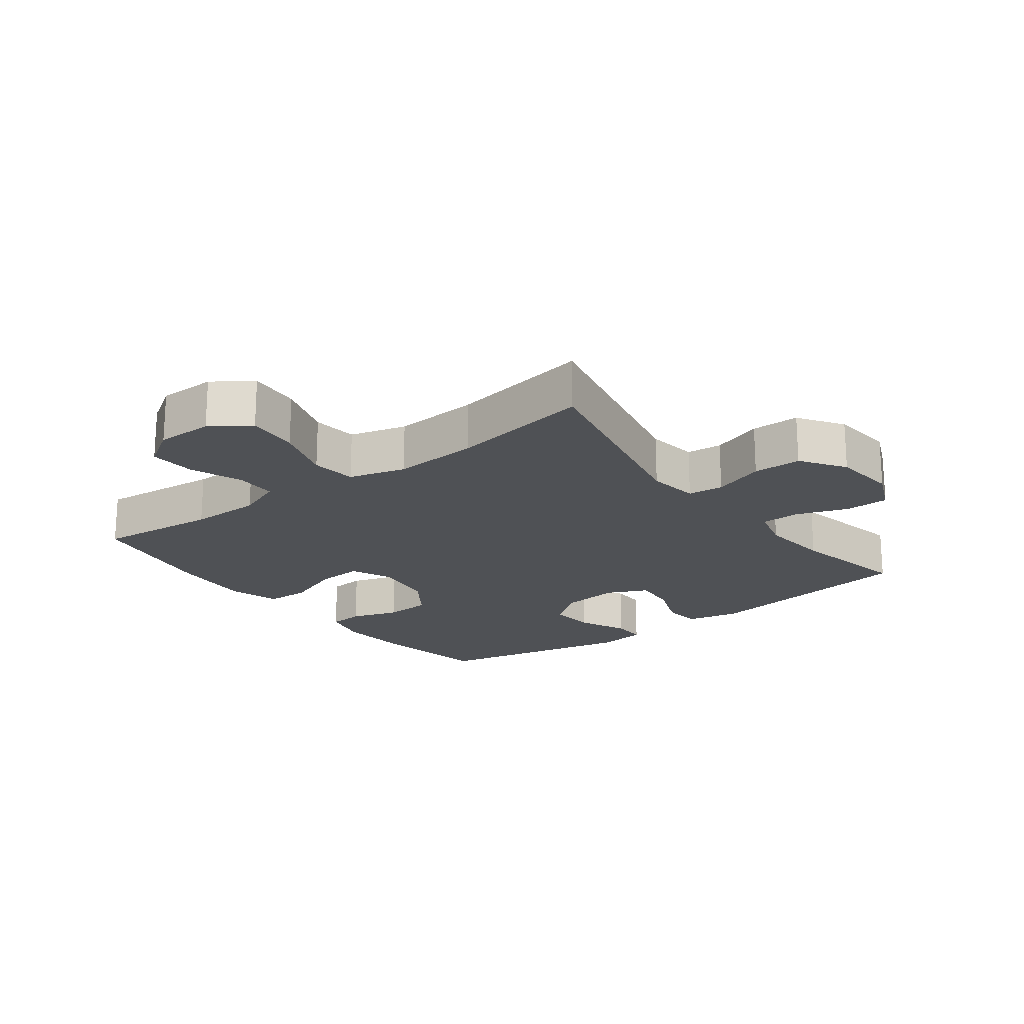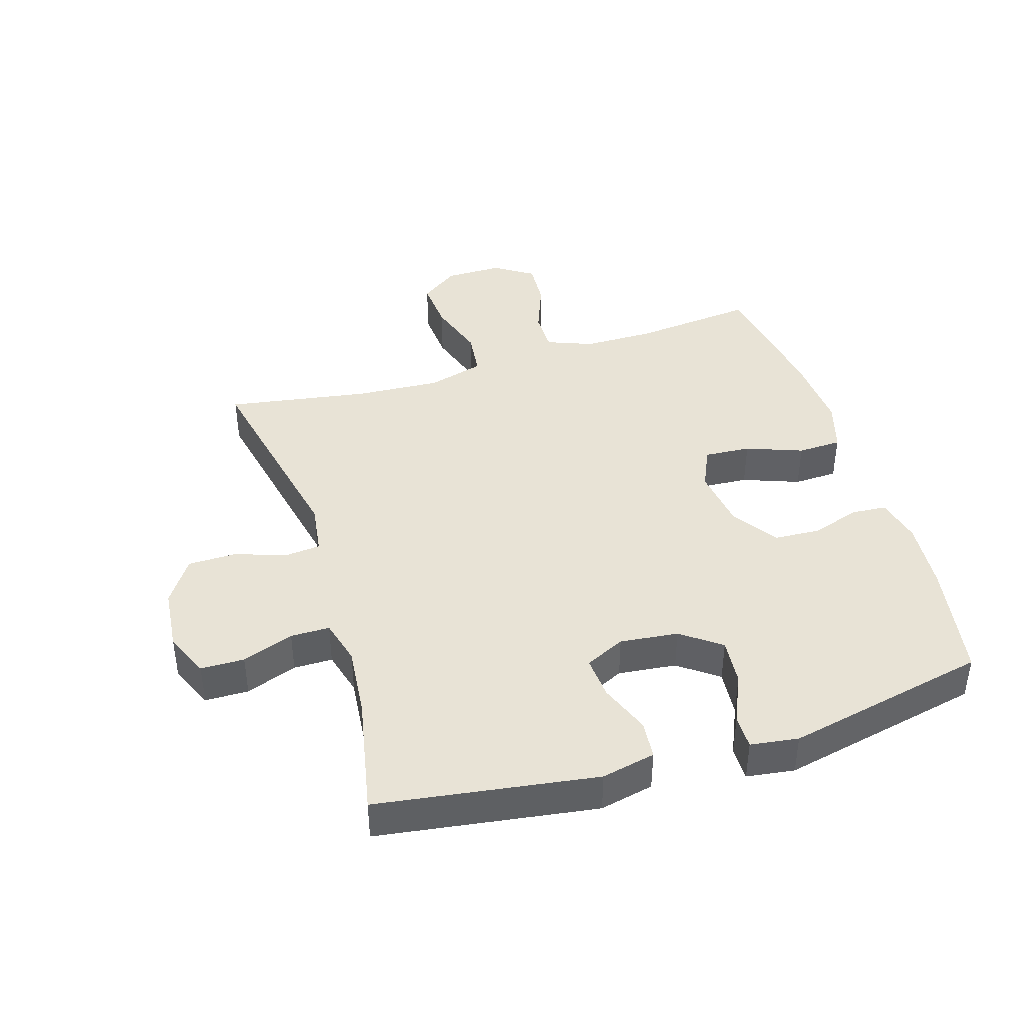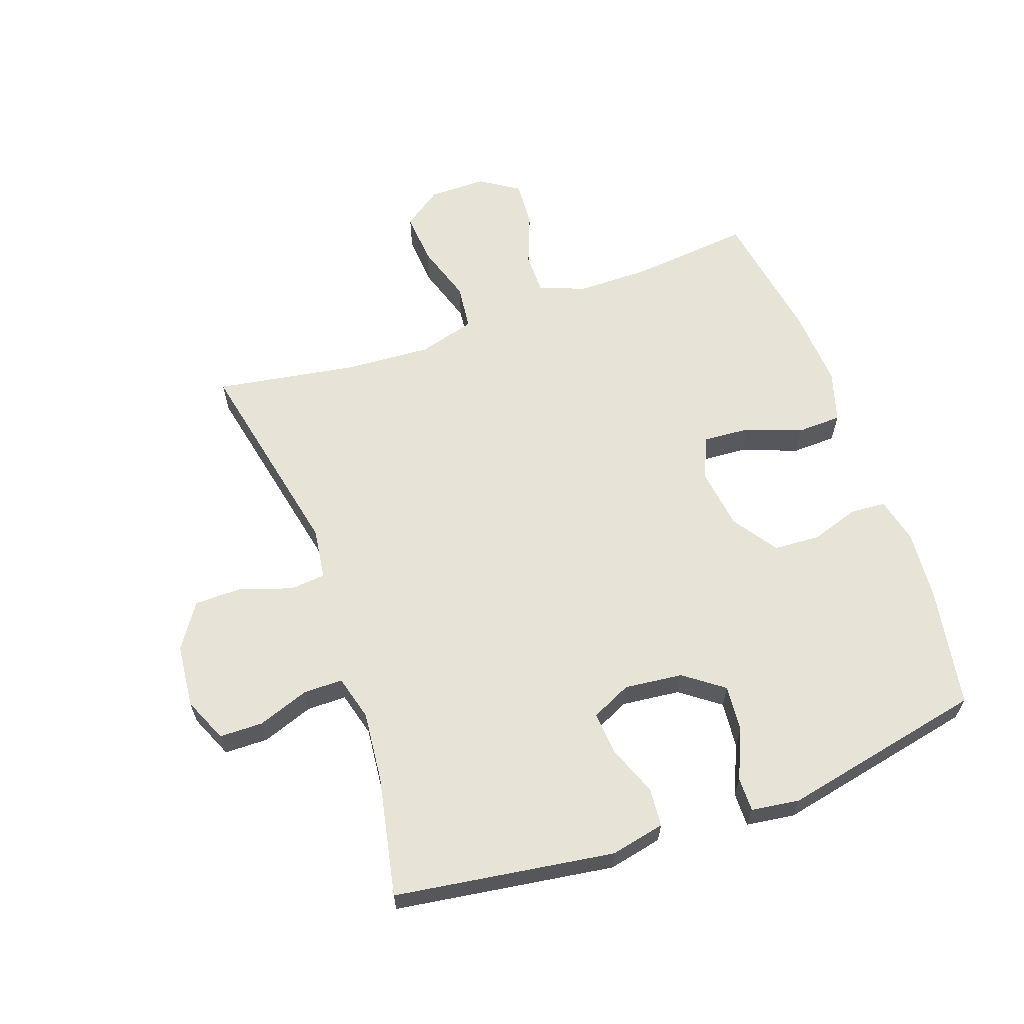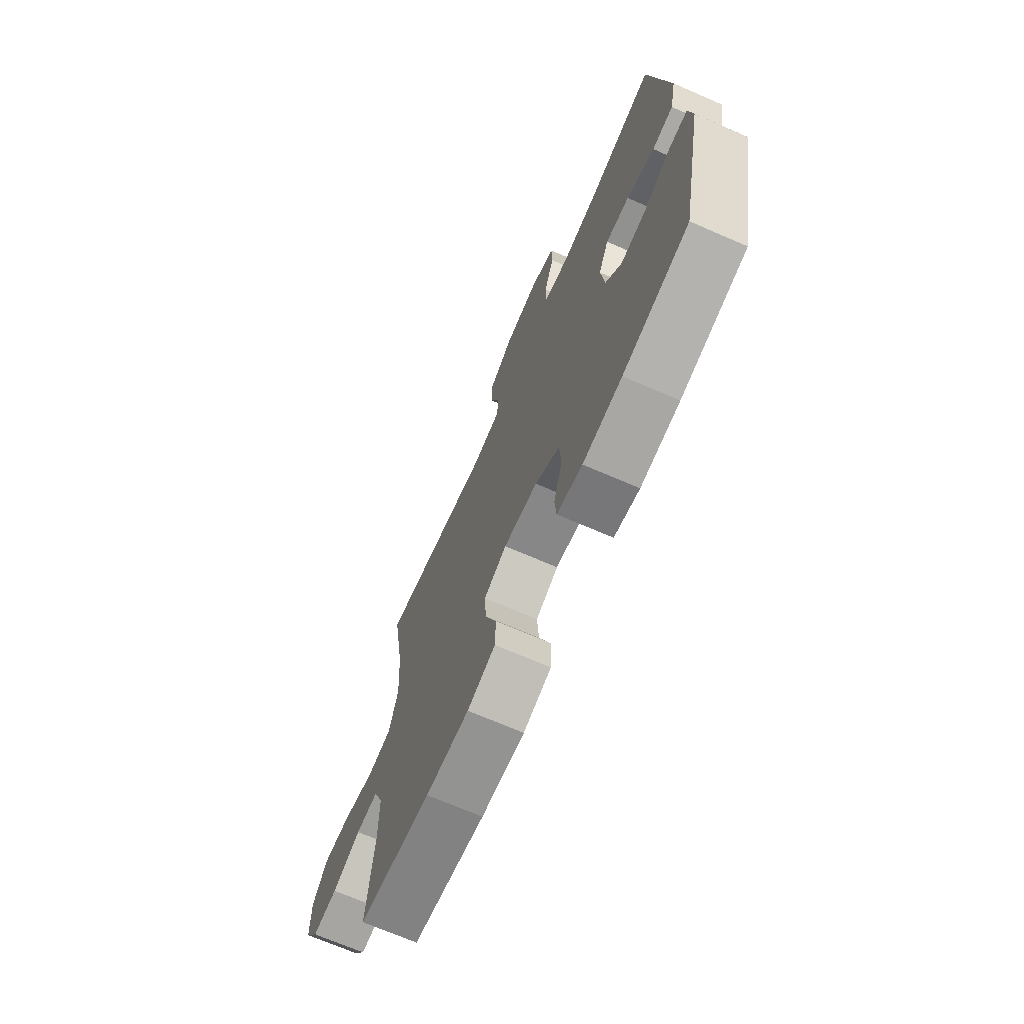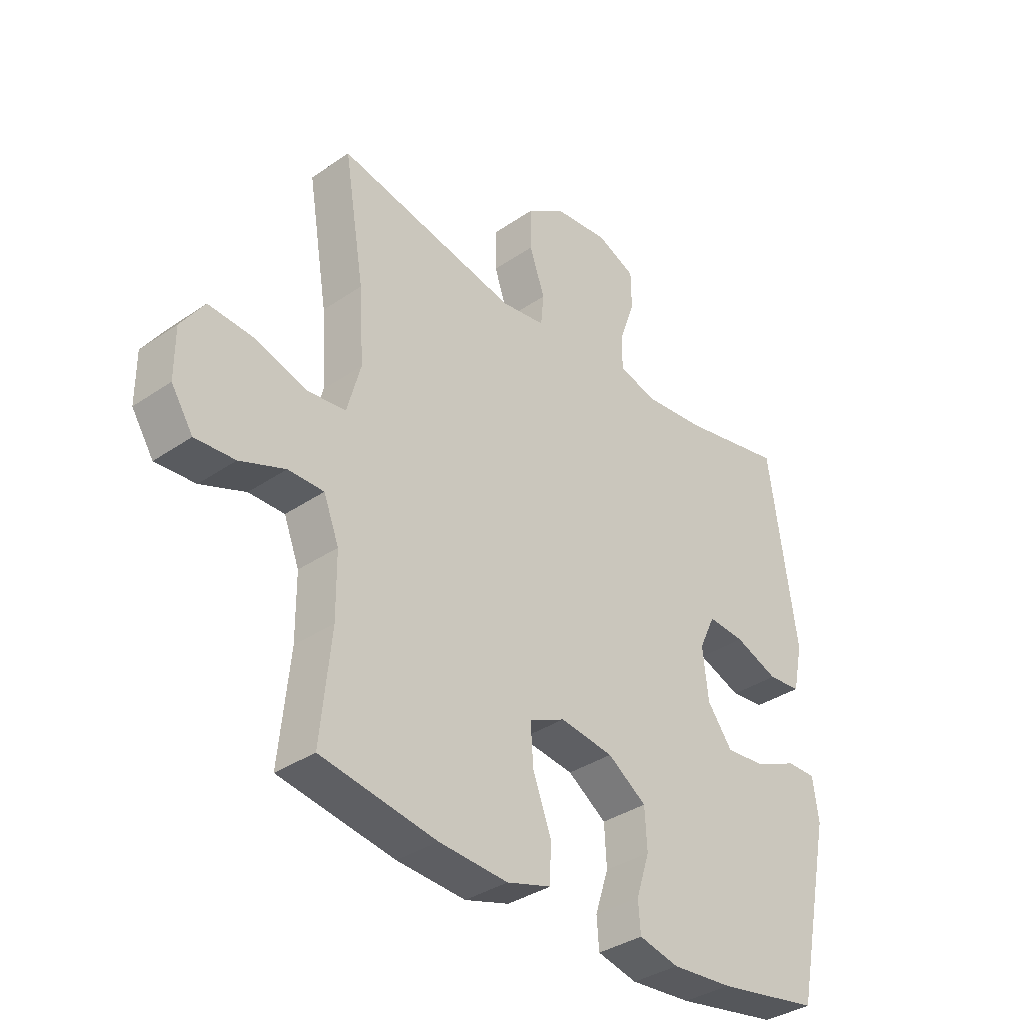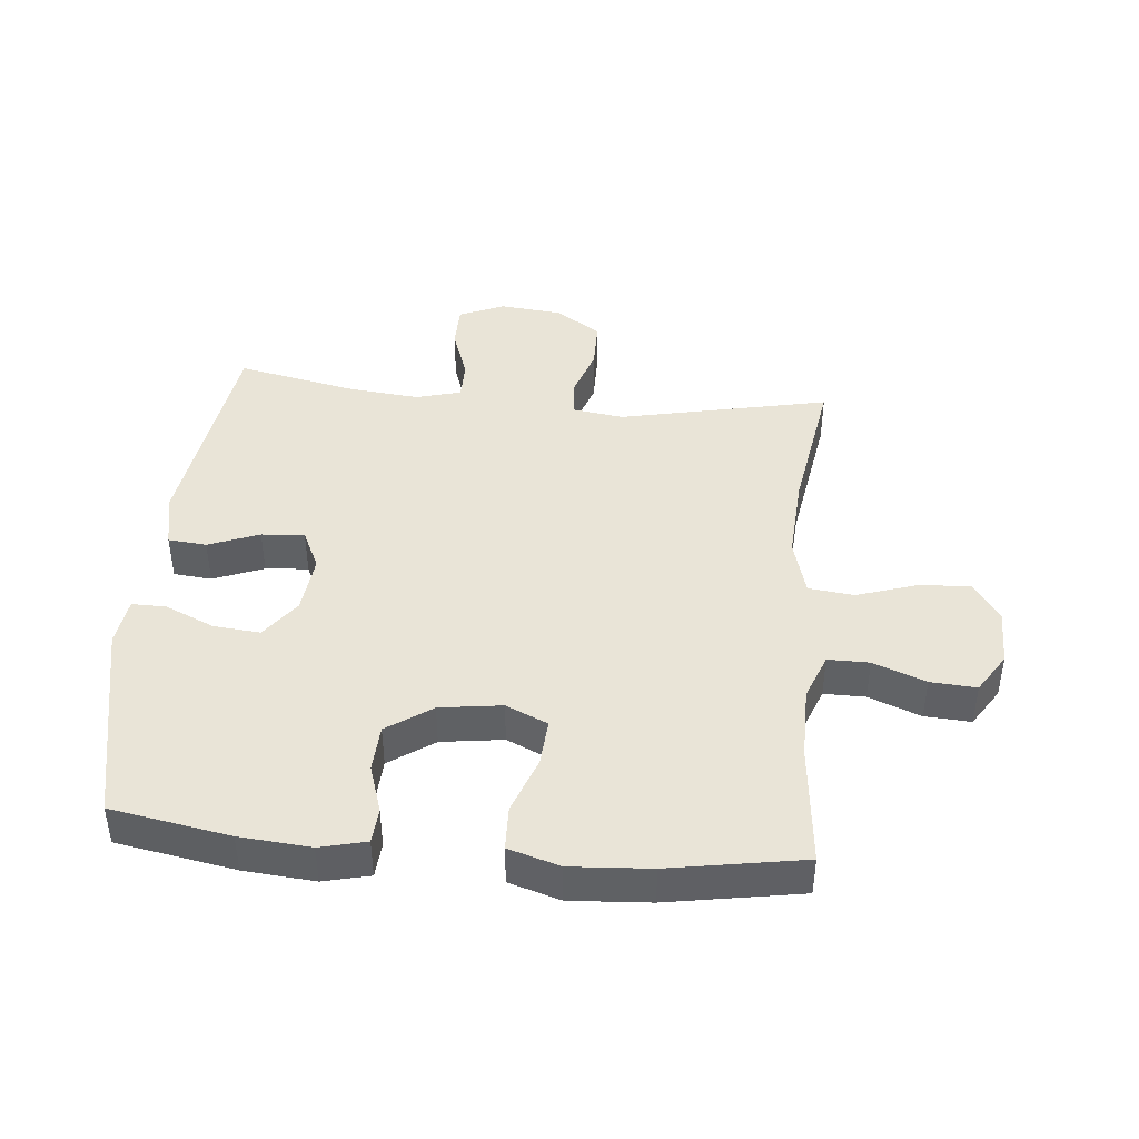
<metadata>
{"format":"obj","ext":"obj","renderer":"f3d","projection":"perspective","resolution":1024,"background":"white","views":[{"elev":-20.0,"azim":-52.9,"up":"+Y"},{"elev":41.9,"azim":72.8,"up":"+Y"},{"elev":62.6,"azim":70.5,"up":"+Y"},{"elev":-70.2,"azim":66.6,"up":"+Z"},{"elev":-35.5,"azim":-47.8,"up":"+Z"},{"elev":43.4,"azim":-174.7,"up":"+Y"}]}
</metadata>
<code>
o path6520
v -0.2615 0.0375 -0.5548
v -0.1319 0.0375 -0.5632
v -0.0483 0.0375 -0.538
v -0.0461 0.0375 -0.4664
v -0.08021 0.0375 -0.3748
v -0.08549 0.0375 -0.2994
v -0.01778 0.0375 -0.269
v 0.083 0.0375 -0.2828
v 0.1559 0.0375 -0.3328
v 0.1601 0.0375 -0.4081
v 0.1348 0.0375 -0.4866
v 0.1391 0.0375 -0.5436
v 0.2144 0.0375 -0.5614
v 0.3298 0.0375 -0.5518
v 0.5227 0.0375 -0.518
v 0.5921 0.0375 -0.1877
v 0.5812 0.0375 -0.1095
v 0.5257 0.0375 -0.1101
v 0.4457 0.0375 -0.1455
v 0.3698 0.0375 -0.1524
v 0.3224 0.0375 -0.08838
v 0.3119 0.0375 0.006481
v 0.3424 0.0375 0.07125
v 0.412 0.0375 0.06592
v 0.4942 0.0375 0.03394
v 0.5563 0.0375 0.03966
v 0.575 0.0375 0.1274
v 0.5227 0.0375 0.4839
v 0.3293 0.0375 0.4445
v 0.2143 0.0375 0.433
v 0.1411 0.0375 0.4528
v 0.1407 0.0375 0.5164
v 0.1706 0.0375 0.6002
v 0.1696 0.0375 0.6713
v 0.09703 0.0375 0.7028
v -0.006073 0.0375 0.6925
v -0.07828 0.0375 0.644
v -0.07895 0.0375 0.5653
v -0.05047 0.0375 0.482
v -0.05606 0.0375 0.4241
v -0.1395 0.0375 0.4124
v -0.479 0.0375 0.4839
v -0.441 0.0375 0.2532
v -0.4322 0.0375 0.1144
v -0.4578 0.0375 0.02209
v -0.5314 0.0375 0.01358
v -0.6278 0.0375 0.04469
v -0.7121 0.0375 0.0509
v -0.756 0.0375 -0.01167
v -0.756 0.0375 -0.1044
v -0.7151 0.0375 -0.168
v -0.6405 0.0375 -0.1633
v -0.5557 0.0375 -0.1306
v -0.4887 0.0375 -0.1304
v -0.4597 0.0375 -0.2047
v -0.459 0.0375 -0.3215
v -0.479 0.0375 -0.518
v -0.2615 -0.0375 -0.5548
v -0.1319 -0.0375 -0.5632
v -0.0483 -0.0375 -0.538
v -0.0461 -0.0375 -0.4664
v -0.08021 -0.0375 -0.3748
v -0.08549 -0.0375 -0.2994
v -0.01778 -0.0375 -0.269
v 0.083 -0.0375 -0.2828
v 0.1559 -0.0375 -0.3328
v 0.1601 -0.0375 -0.4081
v 0.1348 -0.0375 -0.4866
v 0.1391 -0.0375 -0.5436
v 0.2144 -0.0375 -0.5614
v 0.3298 -0.0375 -0.5518
v 0.5227 -0.0375 -0.518
v 0.5921 -0.0375 -0.1877
v 0.5812 -0.0375 -0.1095
v 0.5257 -0.0375 -0.1101
v 0.4457 -0.0375 -0.1455
v 0.3698 -0.0375 -0.1524
v 0.3224 -0.0375 -0.08838
v 0.3119 -0.0375 0.006481
v 0.3424 -0.0375 0.07125
v 0.412 -0.0375 0.06592
v 0.4942 -0.0375 0.03394
v 0.5563 -0.0375 0.03966
v 0.575 -0.0375 0.1274
v 0.5227 -0.0375 0.4839
v 0.3293 -0.0375 0.4445
v 0.2143 -0.0375 0.433
v 0.1411 -0.0375 0.4528
v 0.1407 -0.0375 0.5164
v 0.1706 -0.0375 0.6002
v 0.1696 -0.0375 0.6713
v 0.09703 -0.0375 0.7028
v -0.006073 -0.0375 0.6925
v -0.07828 -0.0375 0.644
v -0.07895 -0.0375 0.5653
v -0.05047 -0.0375 0.482
v -0.05606 -0.0375 0.4241
v -0.1395 -0.0375 0.4124
v -0.479 -0.0375 0.4839
v -0.441 -0.0375 0.2532
v -0.4322 -0.0375 0.1144
v -0.4578 -0.0375 0.02209
v -0.5314 -0.0375 0.01358
v -0.6278 -0.0375 0.04469
v -0.7121 -0.0375 0.0509
v -0.756 -0.0375 -0.01167
v -0.756 -0.0375 -0.1044
v -0.7151 -0.0375 -0.168
v -0.6405 -0.0375 -0.1633
v -0.5557 -0.0375 -0.1306
v -0.4887 -0.0375 -0.1304
v -0.4597 -0.0375 -0.2047
v -0.459 -0.0375 -0.3215
v -0.479 -0.0375 -0.518
v 0.5921 0.0375 -0.1877
v 0.5812 0.0375 -0.1095
v 0.5812 0.0375 -0.1095
v 0.5257 0.0375 -0.1101
v 0.5563 0.0375 0.03966
v 0.5563 0.0375 0.03966
v 0.575 0.0375 0.1274
v 0.4942 0.0375 0.03394
v 0.5227 0.0375 -0.518
v 0.5227 0.0375 -0.518
v 0.5227 0.0375 0.4839
v 0.5227 0.0375 0.4839
v 0.4457 0.0375 -0.1455
v 0.412 0.0375 0.06592
v 0.3698 0.0375 -0.1524
v 0.3298 0.0375 -0.5518
v 0.3293 0.0375 0.4445
v 0.3424 0.0375 0.07125
v 0.3424 0.0375 0.07125
v 0.3224 0.0375 -0.08838
v 0.3119 0.0375 0.006481
v 0.2144 0.0375 -0.5614
v 0.2143 0.0375 0.433
v 0.1391 0.0375 -0.5436
v 0.1391 0.0375 -0.5436
v 0.1411 0.0375 0.4528
v 0.1411 0.0375 0.4528
v 0.1407 0.0375 0.5164
v 0.1706 0.0375 0.6002
v 0.1696 0.0375 0.6713
v 0.1696 0.0375 0.6713
v 0.09703 0.0375 0.7028
v 0.1348 0.0375 -0.4866
v 0.1601 0.0375 -0.4081
v 0.1559 0.0375 -0.3328
v 0.083 0.0375 -0.2828
v -0.006073 0.0375 0.6925
v -0.01778 0.0375 -0.269
v -0.07828 0.0375 0.644
v -0.08549 0.0375 -0.2994
v -0.08549 0.0375 -0.2994
v -0.0483 0.0375 -0.538
v -0.0483 0.0375 -0.538
v -0.0461 0.0375 -0.4664
v -0.08021 0.0375 -0.3748
v -0.1319 0.0375 -0.5632
v -0.05047 0.0375 0.482
v -0.05606 0.0375 0.4241
v -0.05606 0.0375 0.4241
v -0.07895 0.0375 0.5653
v -0.1395 0.0375 0.4124
v -0.2615 0.0375 -0.5548
v -0.4322 0.0375 0.1144
v -0.4578 0.0375 0.02209
v -0.4578 0.0375 0.02209
v -0.441 0.0375 0.2532
v -0.479 0.0375 -0.518
v -0.479 0.0375 -0.518
v -0.479 0.0375 0.4839
v -0.479 0.0375 0.4839
v -0.4597 0.0375 -0.2047
v -0.459 0.0375 -0.3215
v -0.5314 0.0375 0.01358
v -0.4887 0.0375 -0.1304
v -0.4887 0.0375 -0.1304
v -0.5557 0.0375 -0.1306
v -0.6278 0.0375 0.04469
v -0.6405 0.0375 -0.1633
v -0.7121 0.0375 0.0509
v -0.7151 0.0375 -0.168
v -0.7151 0.0375 -0.168
v -0.756 0.0375 -0.01167
v -0.756 0.0375 -0.1044
v 0.5921 -0.0375 -0.1877
v 0.5812 -0.0375 -0.1095
v 0.5812 -0.0375 -0.1095
v 0.5257 -0.0375 -0.1101
v 0.5563 -0.0375 0.03966
v 0.5563 -0.0375 0.03966
v 0.575 -0.0375 0.1274
v 0.4942 -0.0375 0.03394
v 0.5227 -0.0375 -0.518
v 0.5227 -0.0375 -0.518
v 0.5227 -0.0375 0.4839
v 0.5227 -0.0375 0.4839
v 0.4457 -0.0375 -0.1455
v 0.412 -0.0375 0.06592
v 0.3698 -0.0375 -0.1524
v 0.3298 -0.0375 -0.5518
v 0.3293 -0.0375 0.4445
v 0.3424 -0.0375 0.07125
v 0.3424 -0.0375 0.07125
v 0.3224 -0.0375 -0.08838
v 0.3119 -0.0375 0.006481
v 0.2144 -0.0375 -0.5614
v 0.2143 -0.0375 0.433
v 0.1391 -0.0375 -0.5436
v 0.1391 -0.0375 -0.5436
v 0.1411 -0.0375 0.4528
v 0.1411 -0.0375 0.4528
v 0.1407 -0.0375 0.5164
v 0.1706 -0.0375 0.6002
v 0.1696 -0.0375 0.6713
v 0.1696 -0.0375 0.6713
v 0.09703 -0.0375 0.7028
v 0.1348 -0.0375 -0.4866
v 0.1601 -0.0375 -0.4081
v 0.1559 -0.0375 -0.3328
v 0.083 -0.0375 -0.2828
v -0.006073 -0.0375 0.6925
v -0.01778 -0.0375 -0.269
v -0.07828 -0.0375 0.644
v -0.08549 -0.0375 -0.2994
v -0.08549 -0.0375 -0.2994
v -0.0483 -0.0375 -0.538
v -0.0483 -0.0375 -0.538
v -0.0461 -0.0375 -0.4664
v -0.08021 -0.0375 -0.3748
v -0.1319 -0.0375 -0.5632
v -0.05047 -0.0375 0.482
v -0.05606 -0.0375 0.4241
v -0.05606 -0.0375 0.4241
v -0.07895 -0.0375 0.5653
v -0.1395 -0.0375 0.4124
v -0.2615 -0.0375 -0.5548
v -0.4322 -0.0375 0.1144
v -0.4578 -0.0375 0.02209
v -0.4578 -0.0375 0.02209
v -0.441 -0.0375 0.2532
v -0.479 -0.0375 -0.518
v -0.479 -0.0375 -0.518
v -0.479 -0.0375 0.4839
v -0.479 -0.0375 0.4839
v -0.4597 -0.0375 -0.2047
v -0.459 -0.0375 -0.3215
v -0.5314 -0.0375 0.01358
v -0.4887 -0.0375 -0.1304
v -0.4887 -0.0375 -0.1304
v -0.5557 -0.0375 -0.1306
v -0.6278 -0.0375 0.04469
v -0.6405 -0.0375 -0.1633
v -0.7121 -0.0375 0.0509
v -0.7151 -0.0375 -0.168
v -0.7151 -0.0375 -0.168
v -0.756 -0.0375 -0.01167
v -0.756 -0.0375 -0.1044
f 231 233 229
f 233 232 239
f 203 202 222
f 240 238 243
f 259 254 256
f 223 208 225
f 243 238 246
f 255 260 257
f 225 208 235
f 215 216 224
f 225 240 241
f 194 195 192
f 239 249 244
f 255 259 260
f 235 213 234
f 248 241 251
f 232 233 231
f 210 205 204
f 202 196 200
f 204 194 198
f 223 207 208
f 196 202 203
f 234 213 215
f 200 188 191
f 234 215 237
f 211 209 220
f 219 216 217
f 225 238 240
f 222 207 223
f 235 205 213
f 225 241 227
f 250 254 253
f 251 250 253
f 254 259 255
f 237 215 224
f 204 201 194
f 225 235 238
f 224 216 219
f 213 205 210
f 205 201 204
f 251 241 250
f 188 200 196
f 253 254 255
f 227 241 248
f 209 203 221
f 194 201 195
f 189 191 188
f 249 227 248
f 207 222 202
f 237 224 226
f 208 205 235
f 220 209 221
f 221 203 222
f 227 249 232
f 239 232 249
f 16 117 190 73
f 17 18 75 74
f 120 27 84 193
f 25 26 83 82
f 124 16 73 197
f 27 126 199 84
f 18 19 76 75
f 24 25 82 81
f 19 20 77 76
f 14 15 72 71
f 28 29 86 85
f 133 24 81 206
f 20 21 78 77
f 22 23 80 79
f 13 14 71 70
f 29 30 87 86
f 21 22 79 78
f 139 13 70 212
f 30 141 214 87
f 32 33 90 89
f 33 145 218 90
f 34 35 92 91
f 11 12 69 68
f 10 11 68 67
f 9 10 67 66
f 8 9 66 65
f 31 32 89 88
f 35 36 93 92
f 7 8 65 64
f 36 37 94 93
f 155 7 64 228
f 157 4 61 230
f 4 5 62 61
f 2 3 60 59
f 39 163 236 96
f 38 39 96 95
f 37 38 95 94
f 40 41 98 97
f 5 6 63 62
f 1 2 59 58
f 44 169 242 101
f 43 44 101 100
f 172 1 58 245
f 174 43 100 247
f 41 42 99 98
f 55 56 113 112
f 45 46 103 102
f 179 55 112 252
f 56 57 114 113
f 53 54 111 110
f 46 47 104 103
f 52 53 110 109
f 47 48 105 104
f 185 52 109 258
f 48 49 106 105
f 50 51 108 107
f 49 50 107 106
f 158 156 160
f 160 166 159
f 130 149 129
f 167 170 165
f 186 183 181
f 150 152 135
f 170 173 165
f 182 184 187
f 152 162 135
f 142 151 143
f 152 168 167
f 121 119 122
f 166 171 176
f 182 187 186
f 162 161 140
f 175 178 168
f 159 158 160
f 137 131 132
f 129 127 123
f 131 125 121
f 150 135 134
f 123 130 129
f 161 142 140
f 127 118 115
f 161 164 142
f 138 147 136
f 146 144 143
f 152 167 165
f 149 150 134
f 162 140 132
f 152 154 168
f 177 180 181
f 178 180 177
f 181 182 186
f 164 151 142
f 131 121 128
f 152 165 162
f 151 146 143
f 140 137 132
f 132 131 128
f 178 177 168
f 115 123 127
f 180 182 181
f 154 175 168
f 136 148 130
f 121 122 128
f 116 115 118
f 176 175 154
f 134 129 149
f 164 153 151
f 135 162 132
f 147 148 136
f 148 149 130
f 154 159 176
f 166 176 159

</code>
